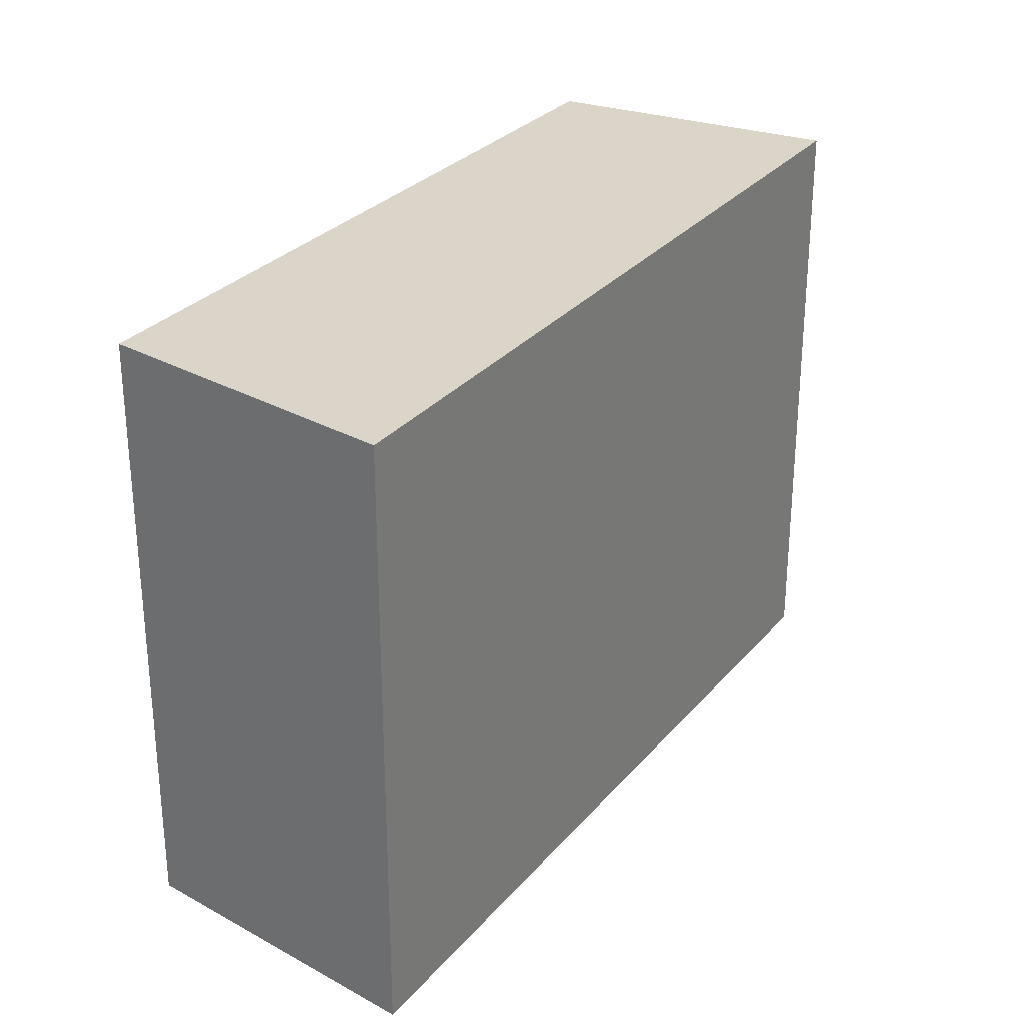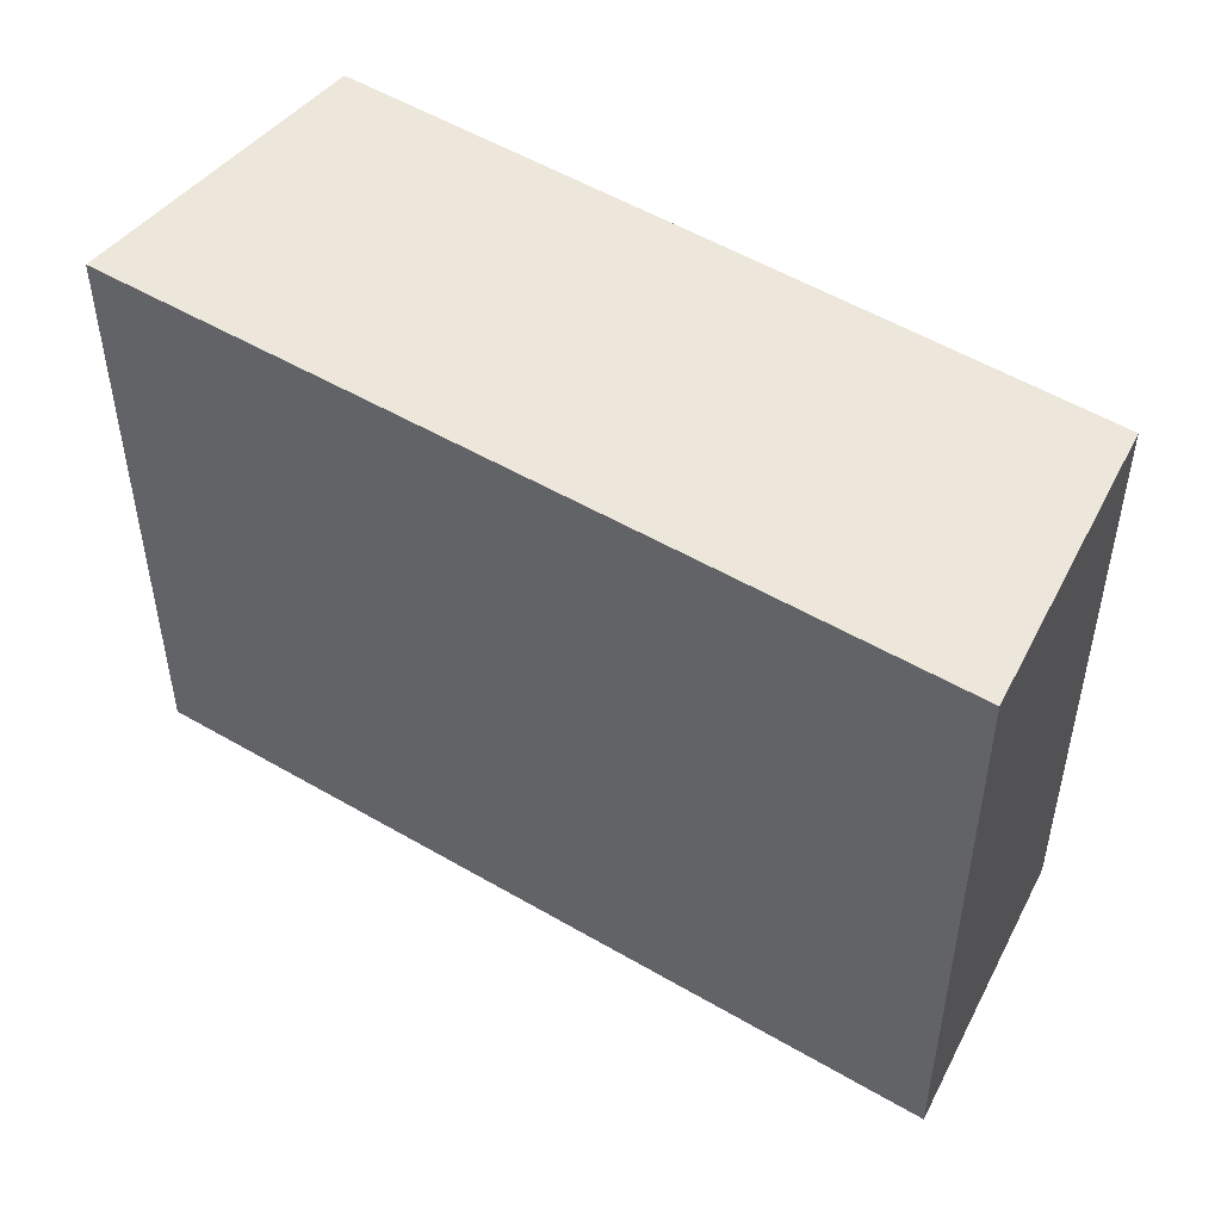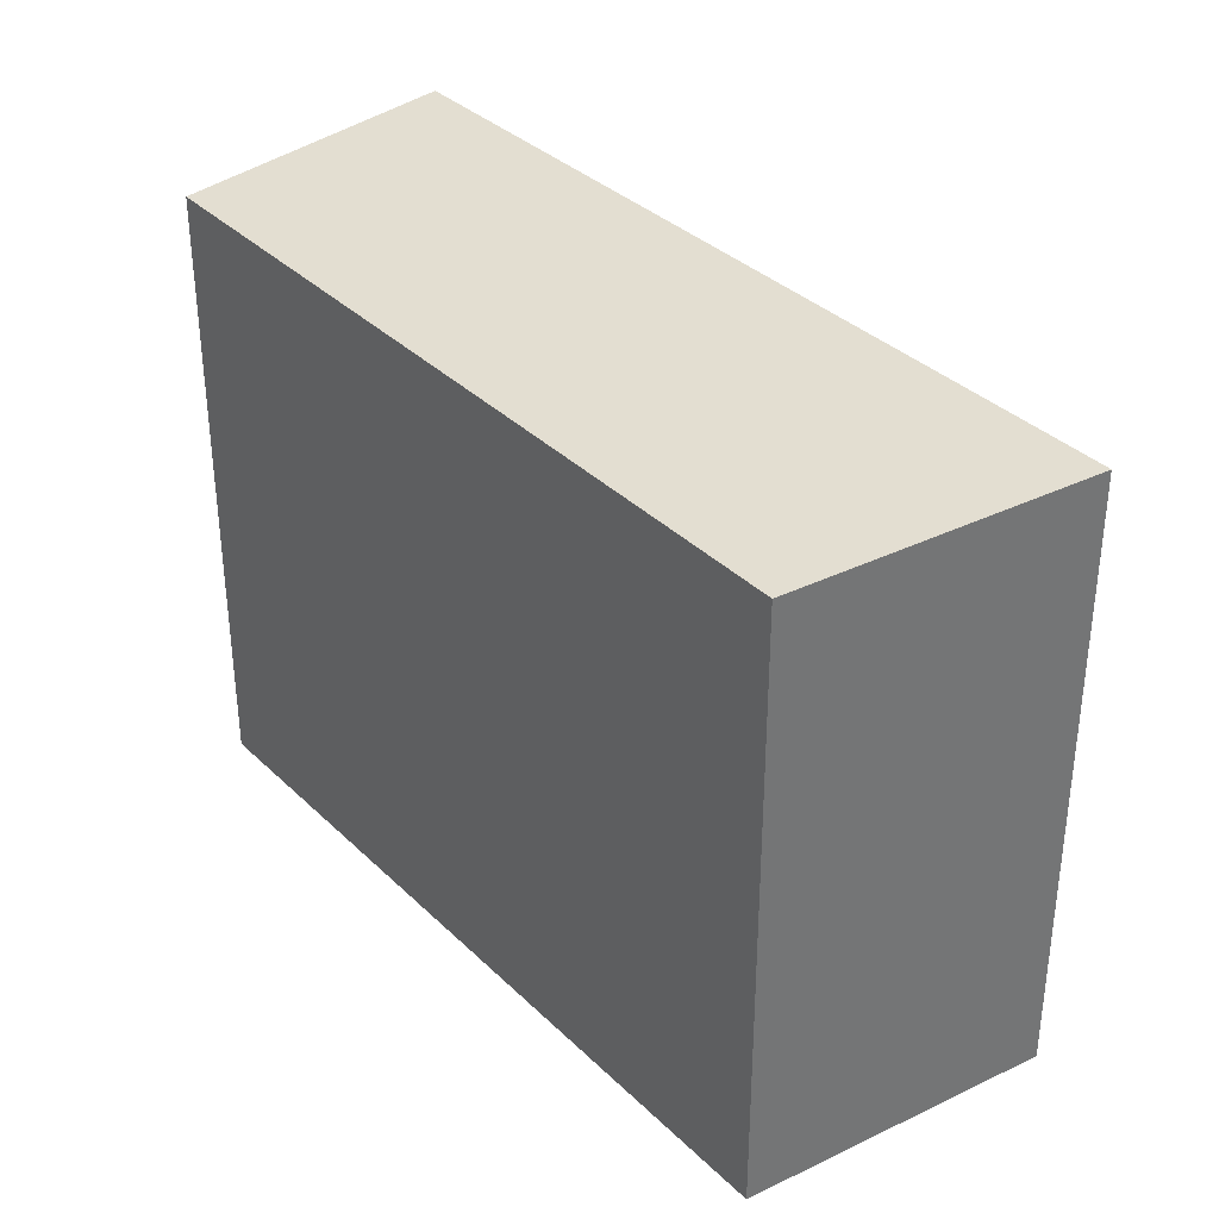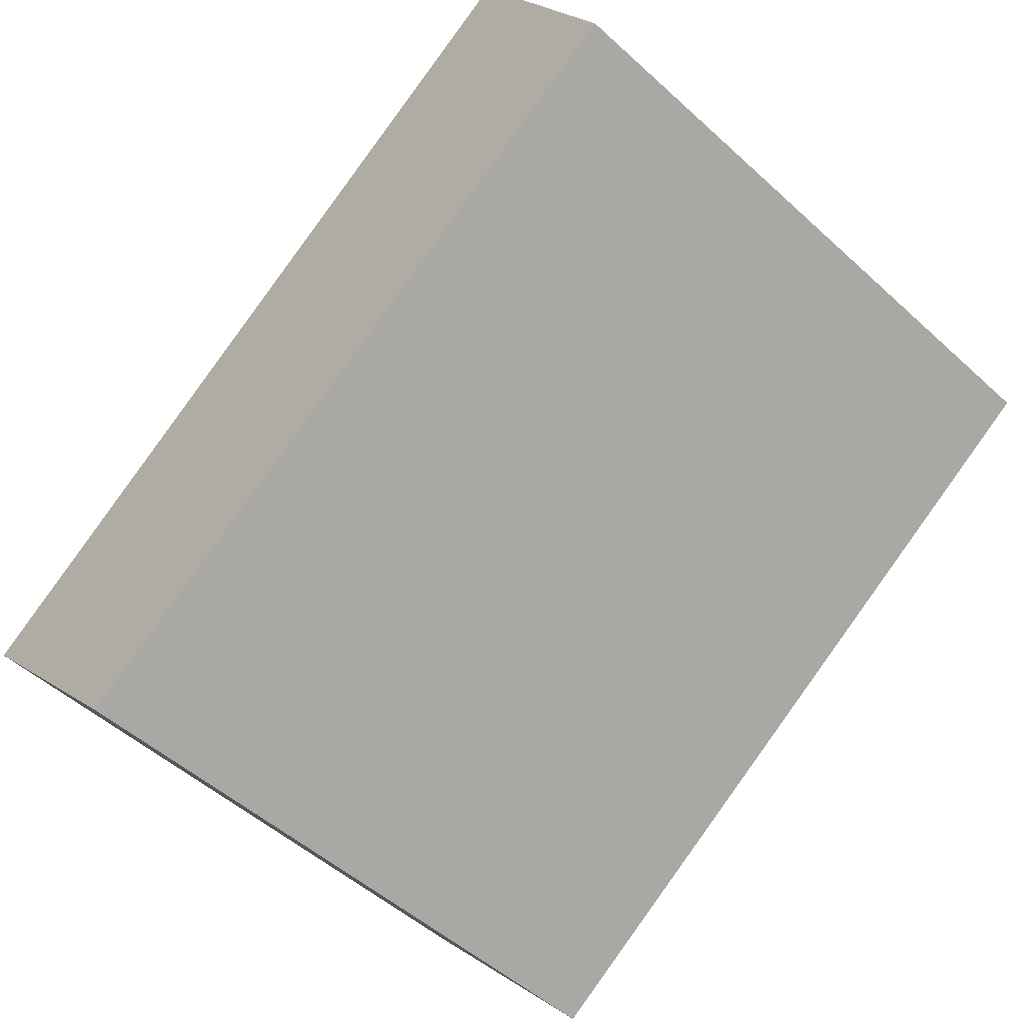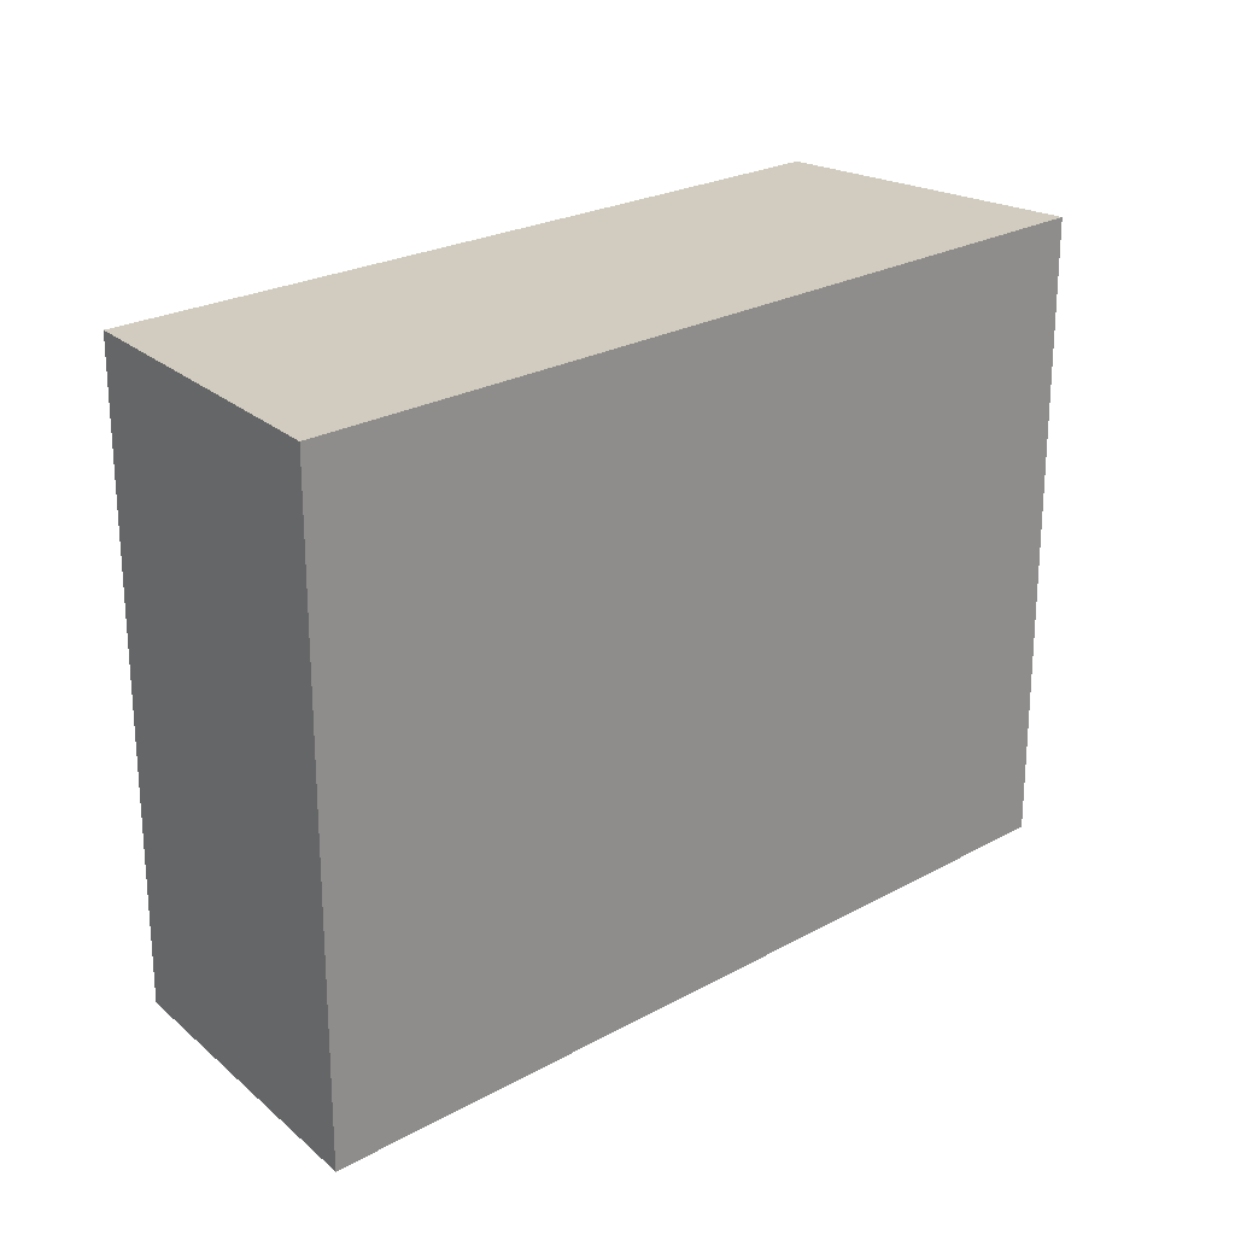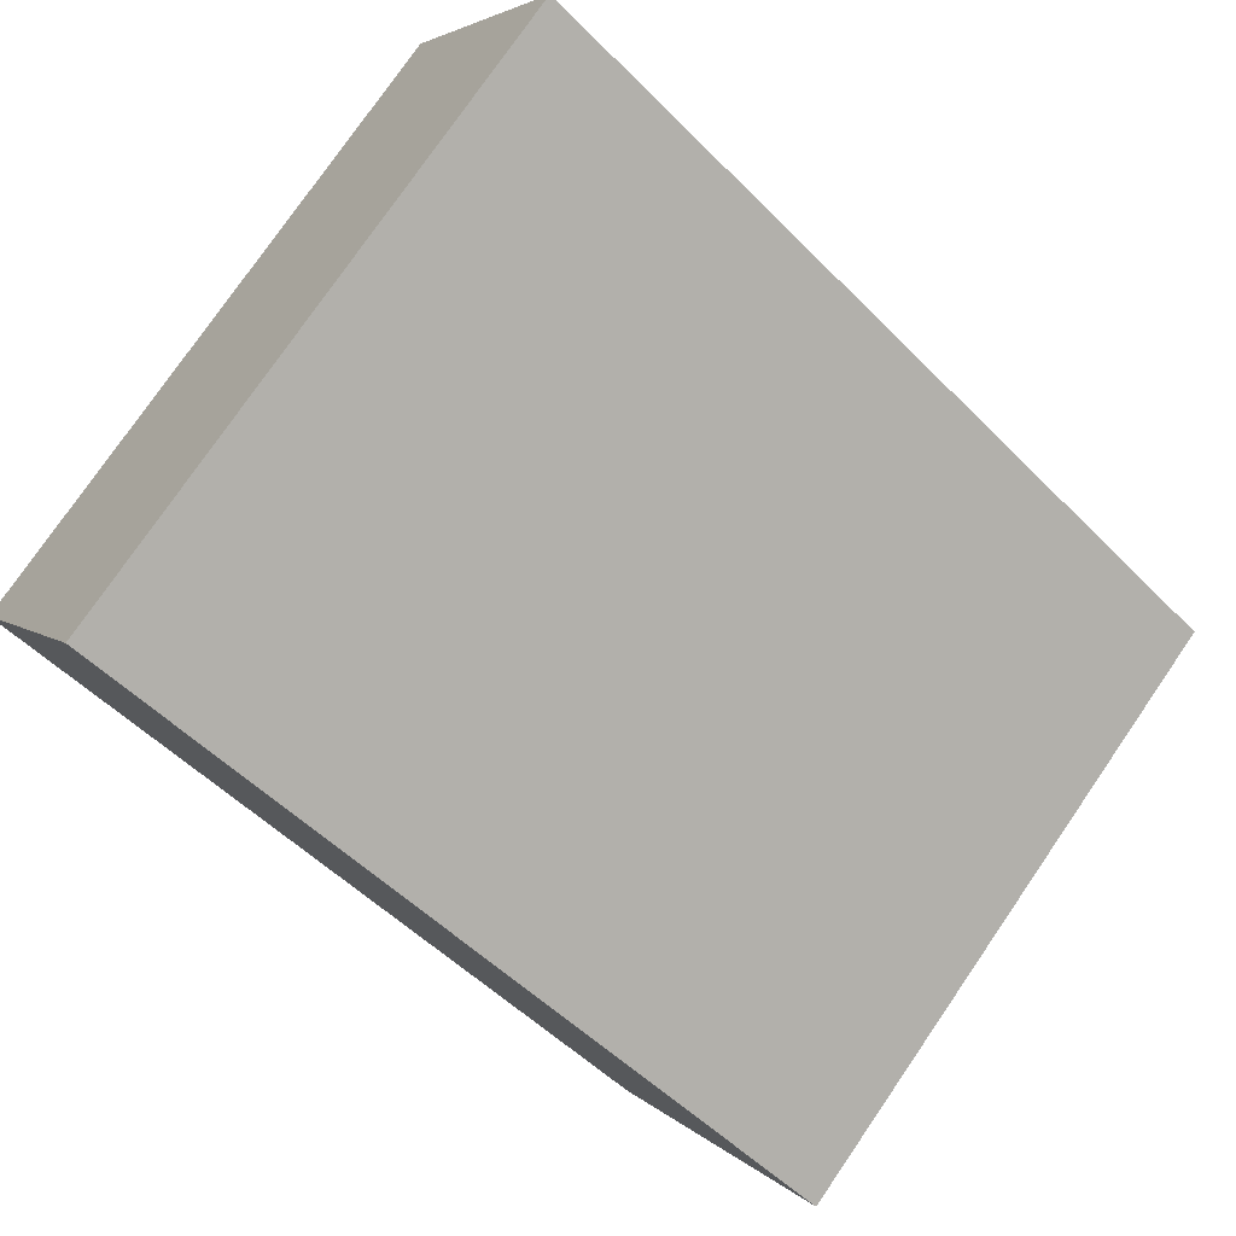
<metadata>
{"format":"obj","ext":"obj","renderer":"f3d","projection":"perspective","resolution":1024,"background":"white","views":[{"elev":29.4,"azim":-23.0,"up":"+Y"},{"elev":51.1,"azim":67.6,"up":"+Y"},{"elev":36.0,"azim":-94.6,"up":"+Y"},{"elev":-50.9,"azim":-134.8,"up":"+Z"},{"elev":23.9,"azim":-7.9,"up":"+Y"},{"elev":77.4,"azim":34.5,"up":"+Z"}]}
</metadata>
<code>
v  4.283 4.113 -2.911
v  0.963 4.113 1.834
v  5.596 4.113 -1.413
v  0 4.113 2.518e-16
v  0.963 -1.123e-16 1.834
v  5.596 8.652e-17 -1.413
v  4.283 1.782e-16 -2.911
v  0 0 0
g defaultobject
f 1 2 3
f 2 1 4
f 5 3 2
f 3 5 6
f 6 1 3
f 1 6 7
f 7 4 1
f 4 7 8
f 8 2 4
f 2 8 5
f 8 6 5
f 6 8 7

</code>
